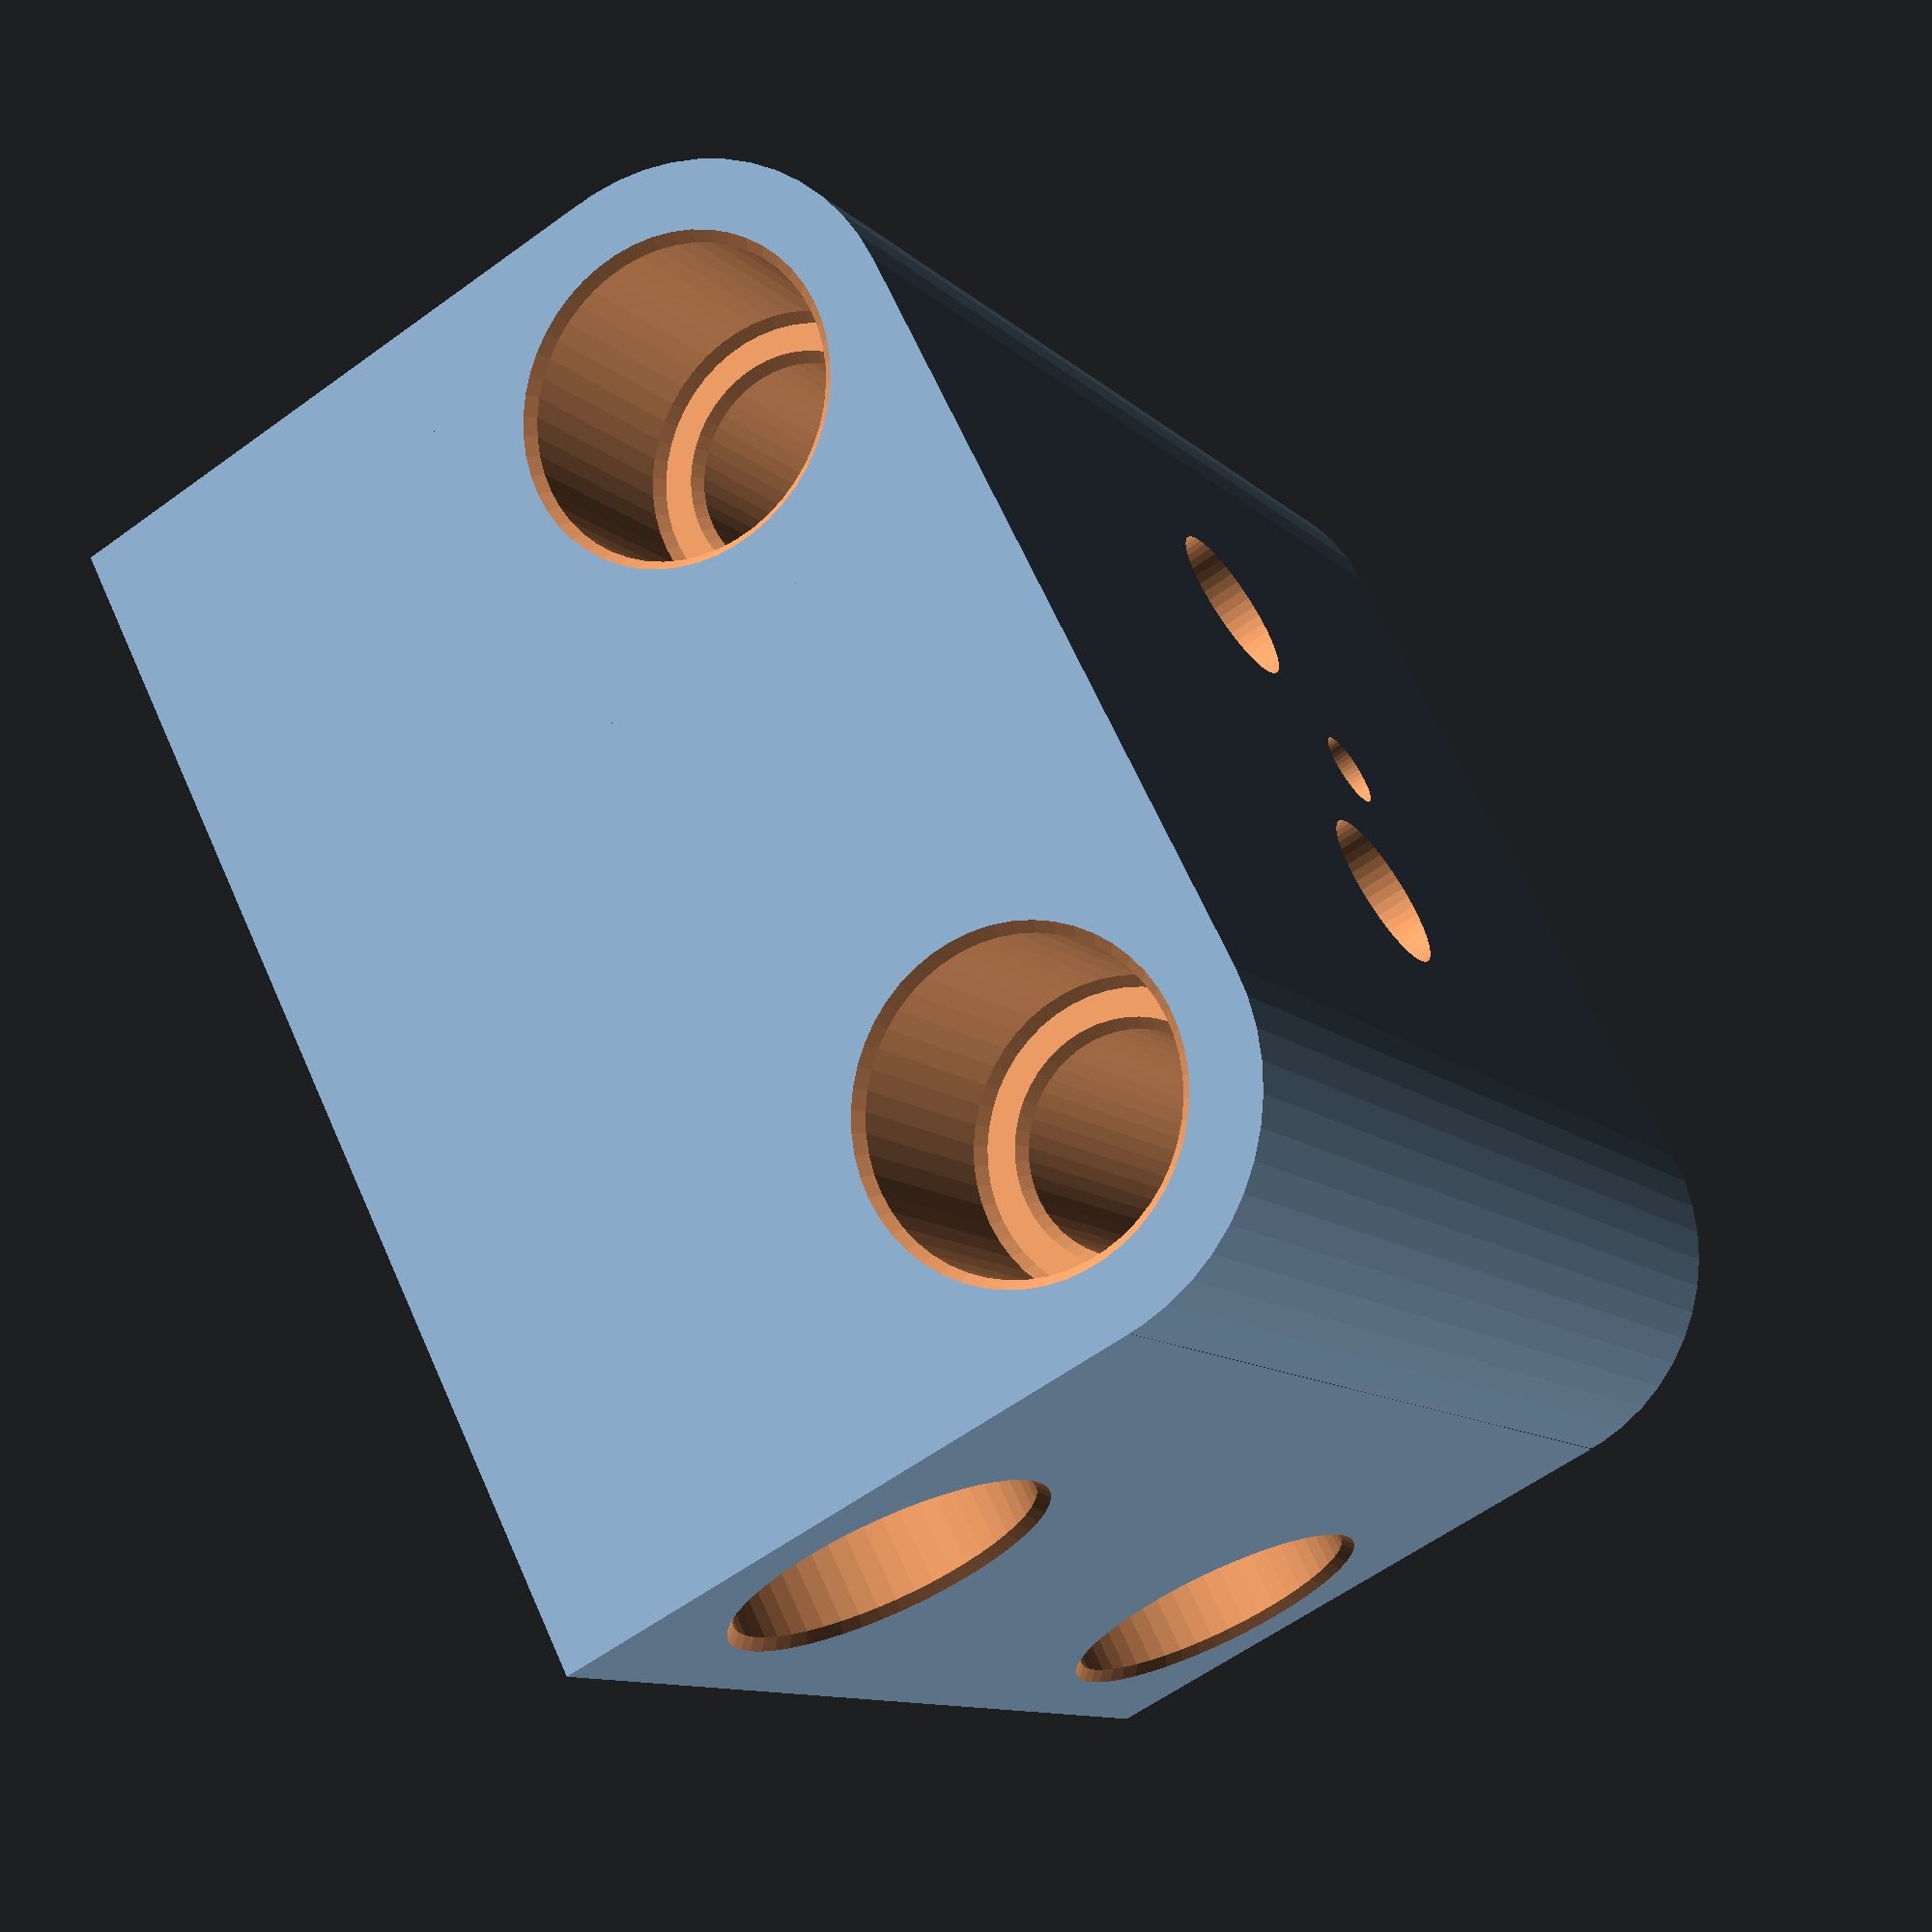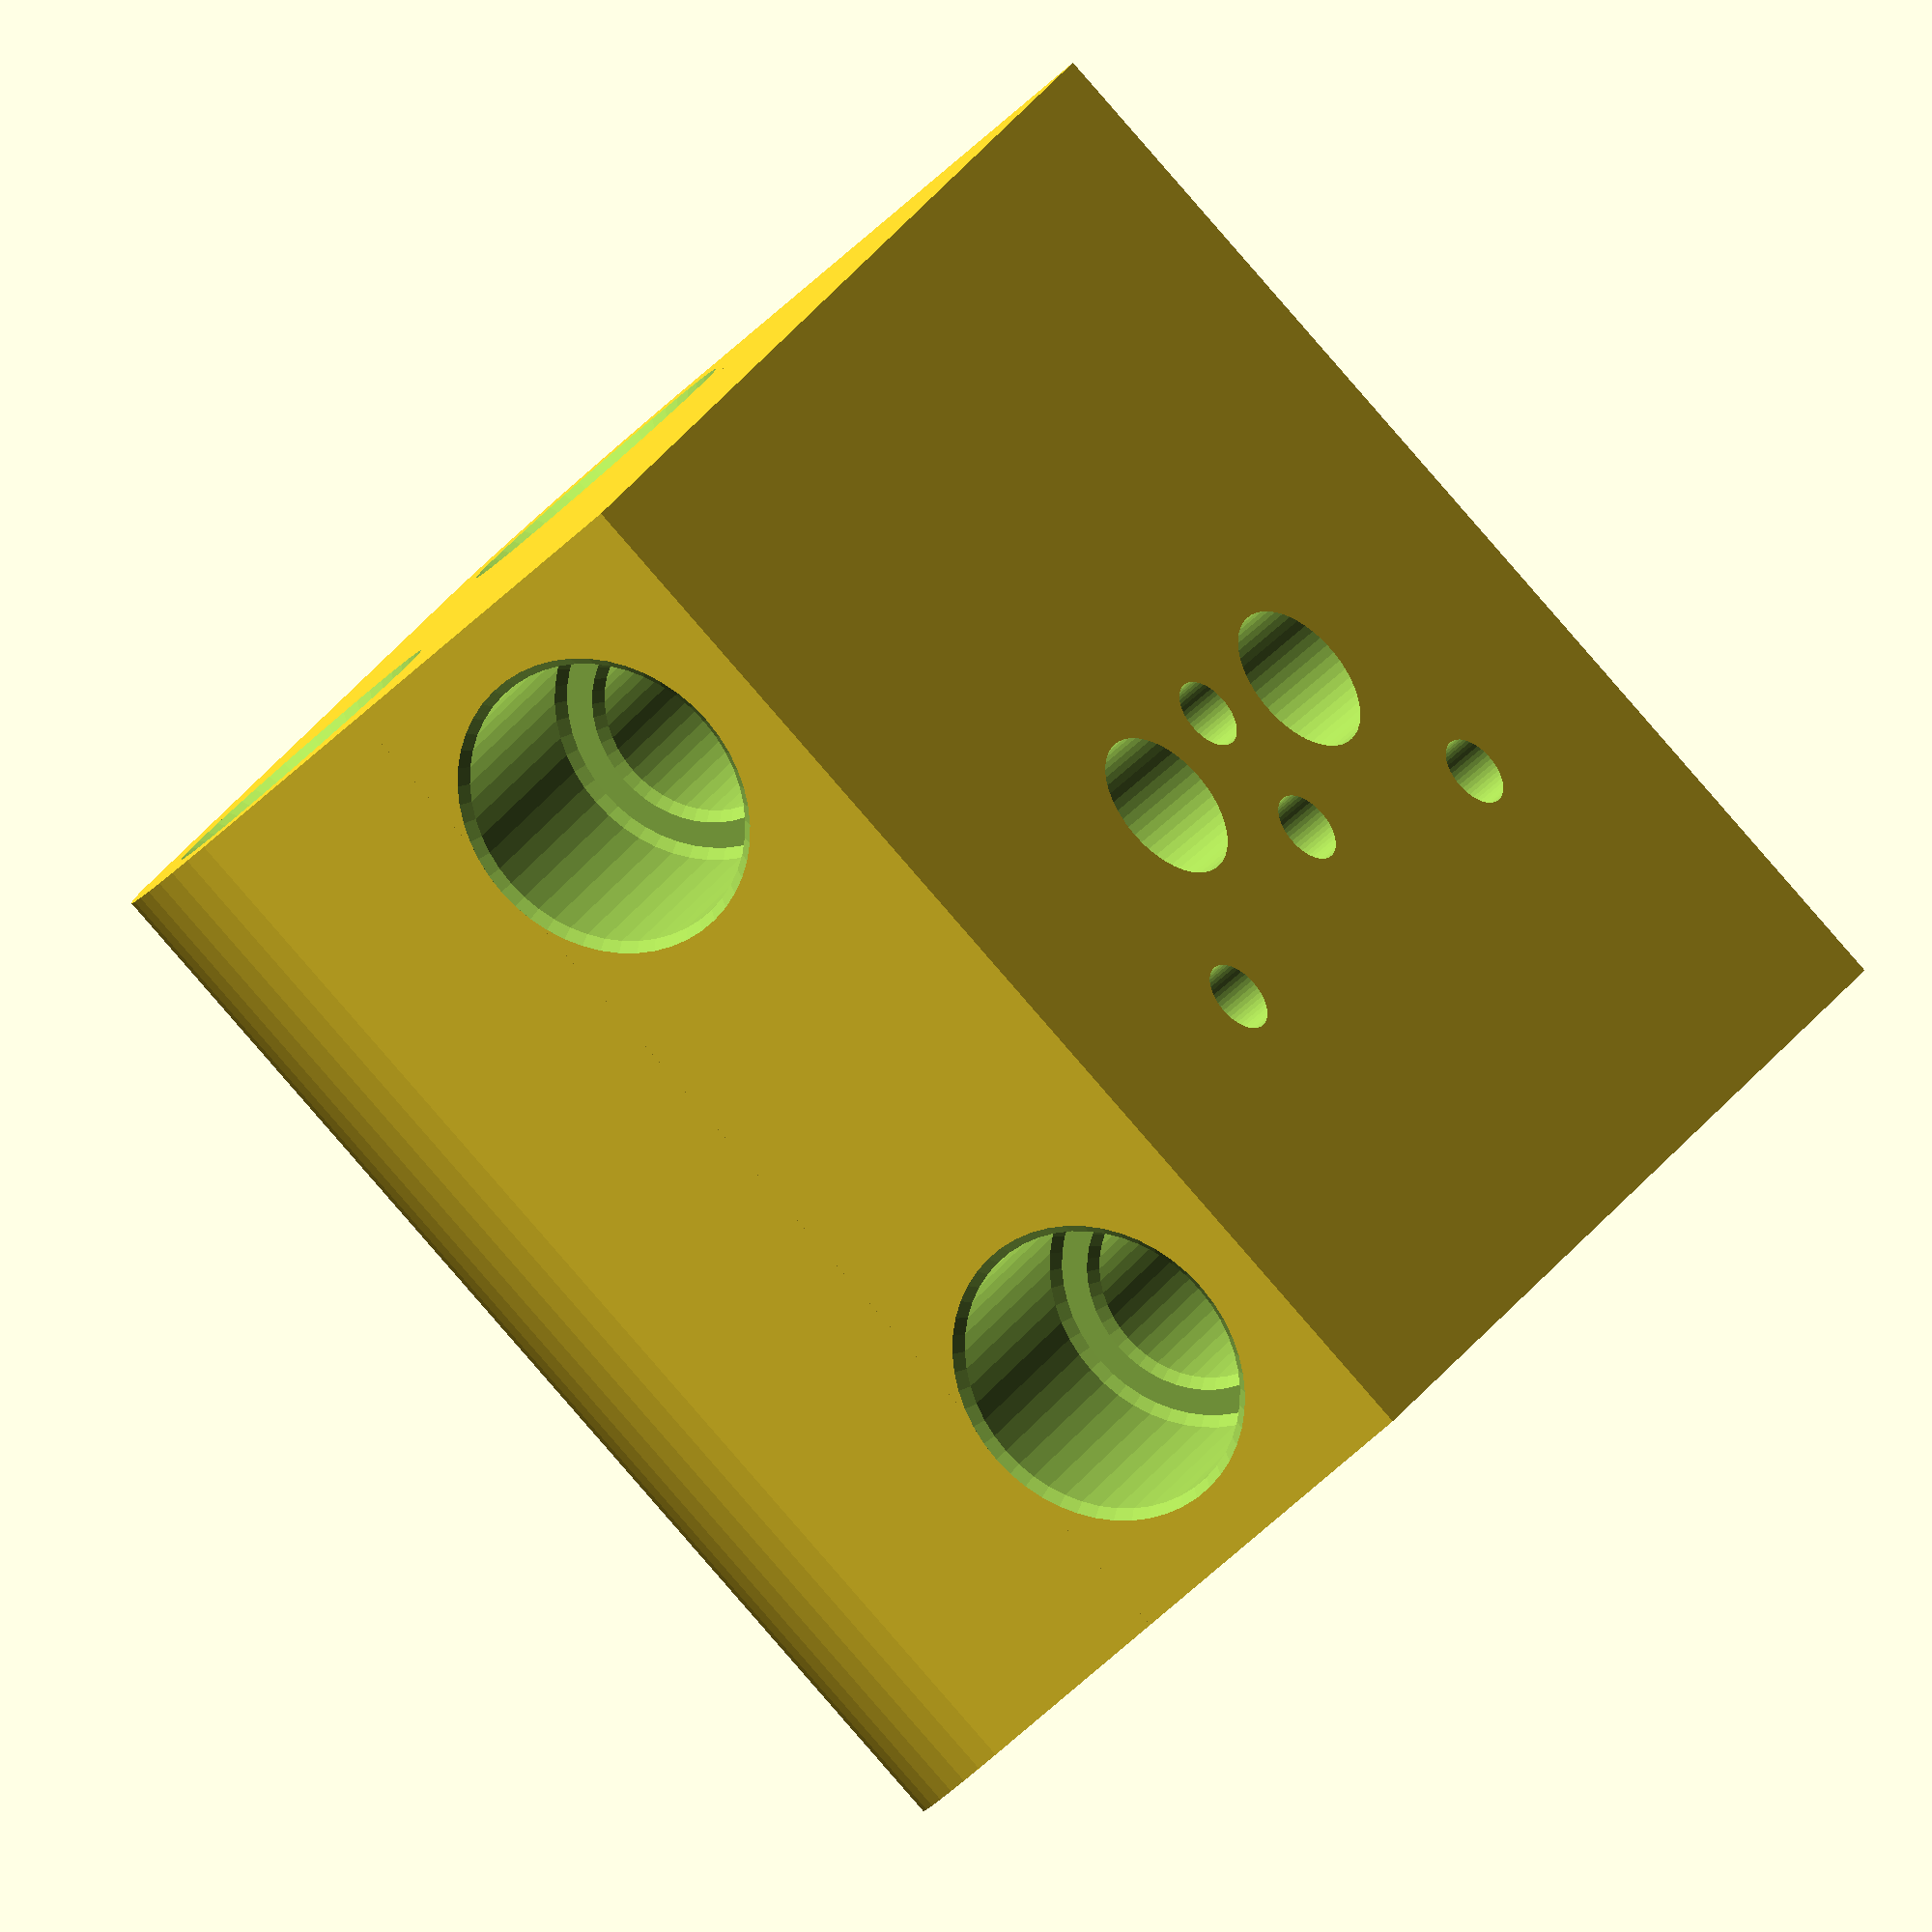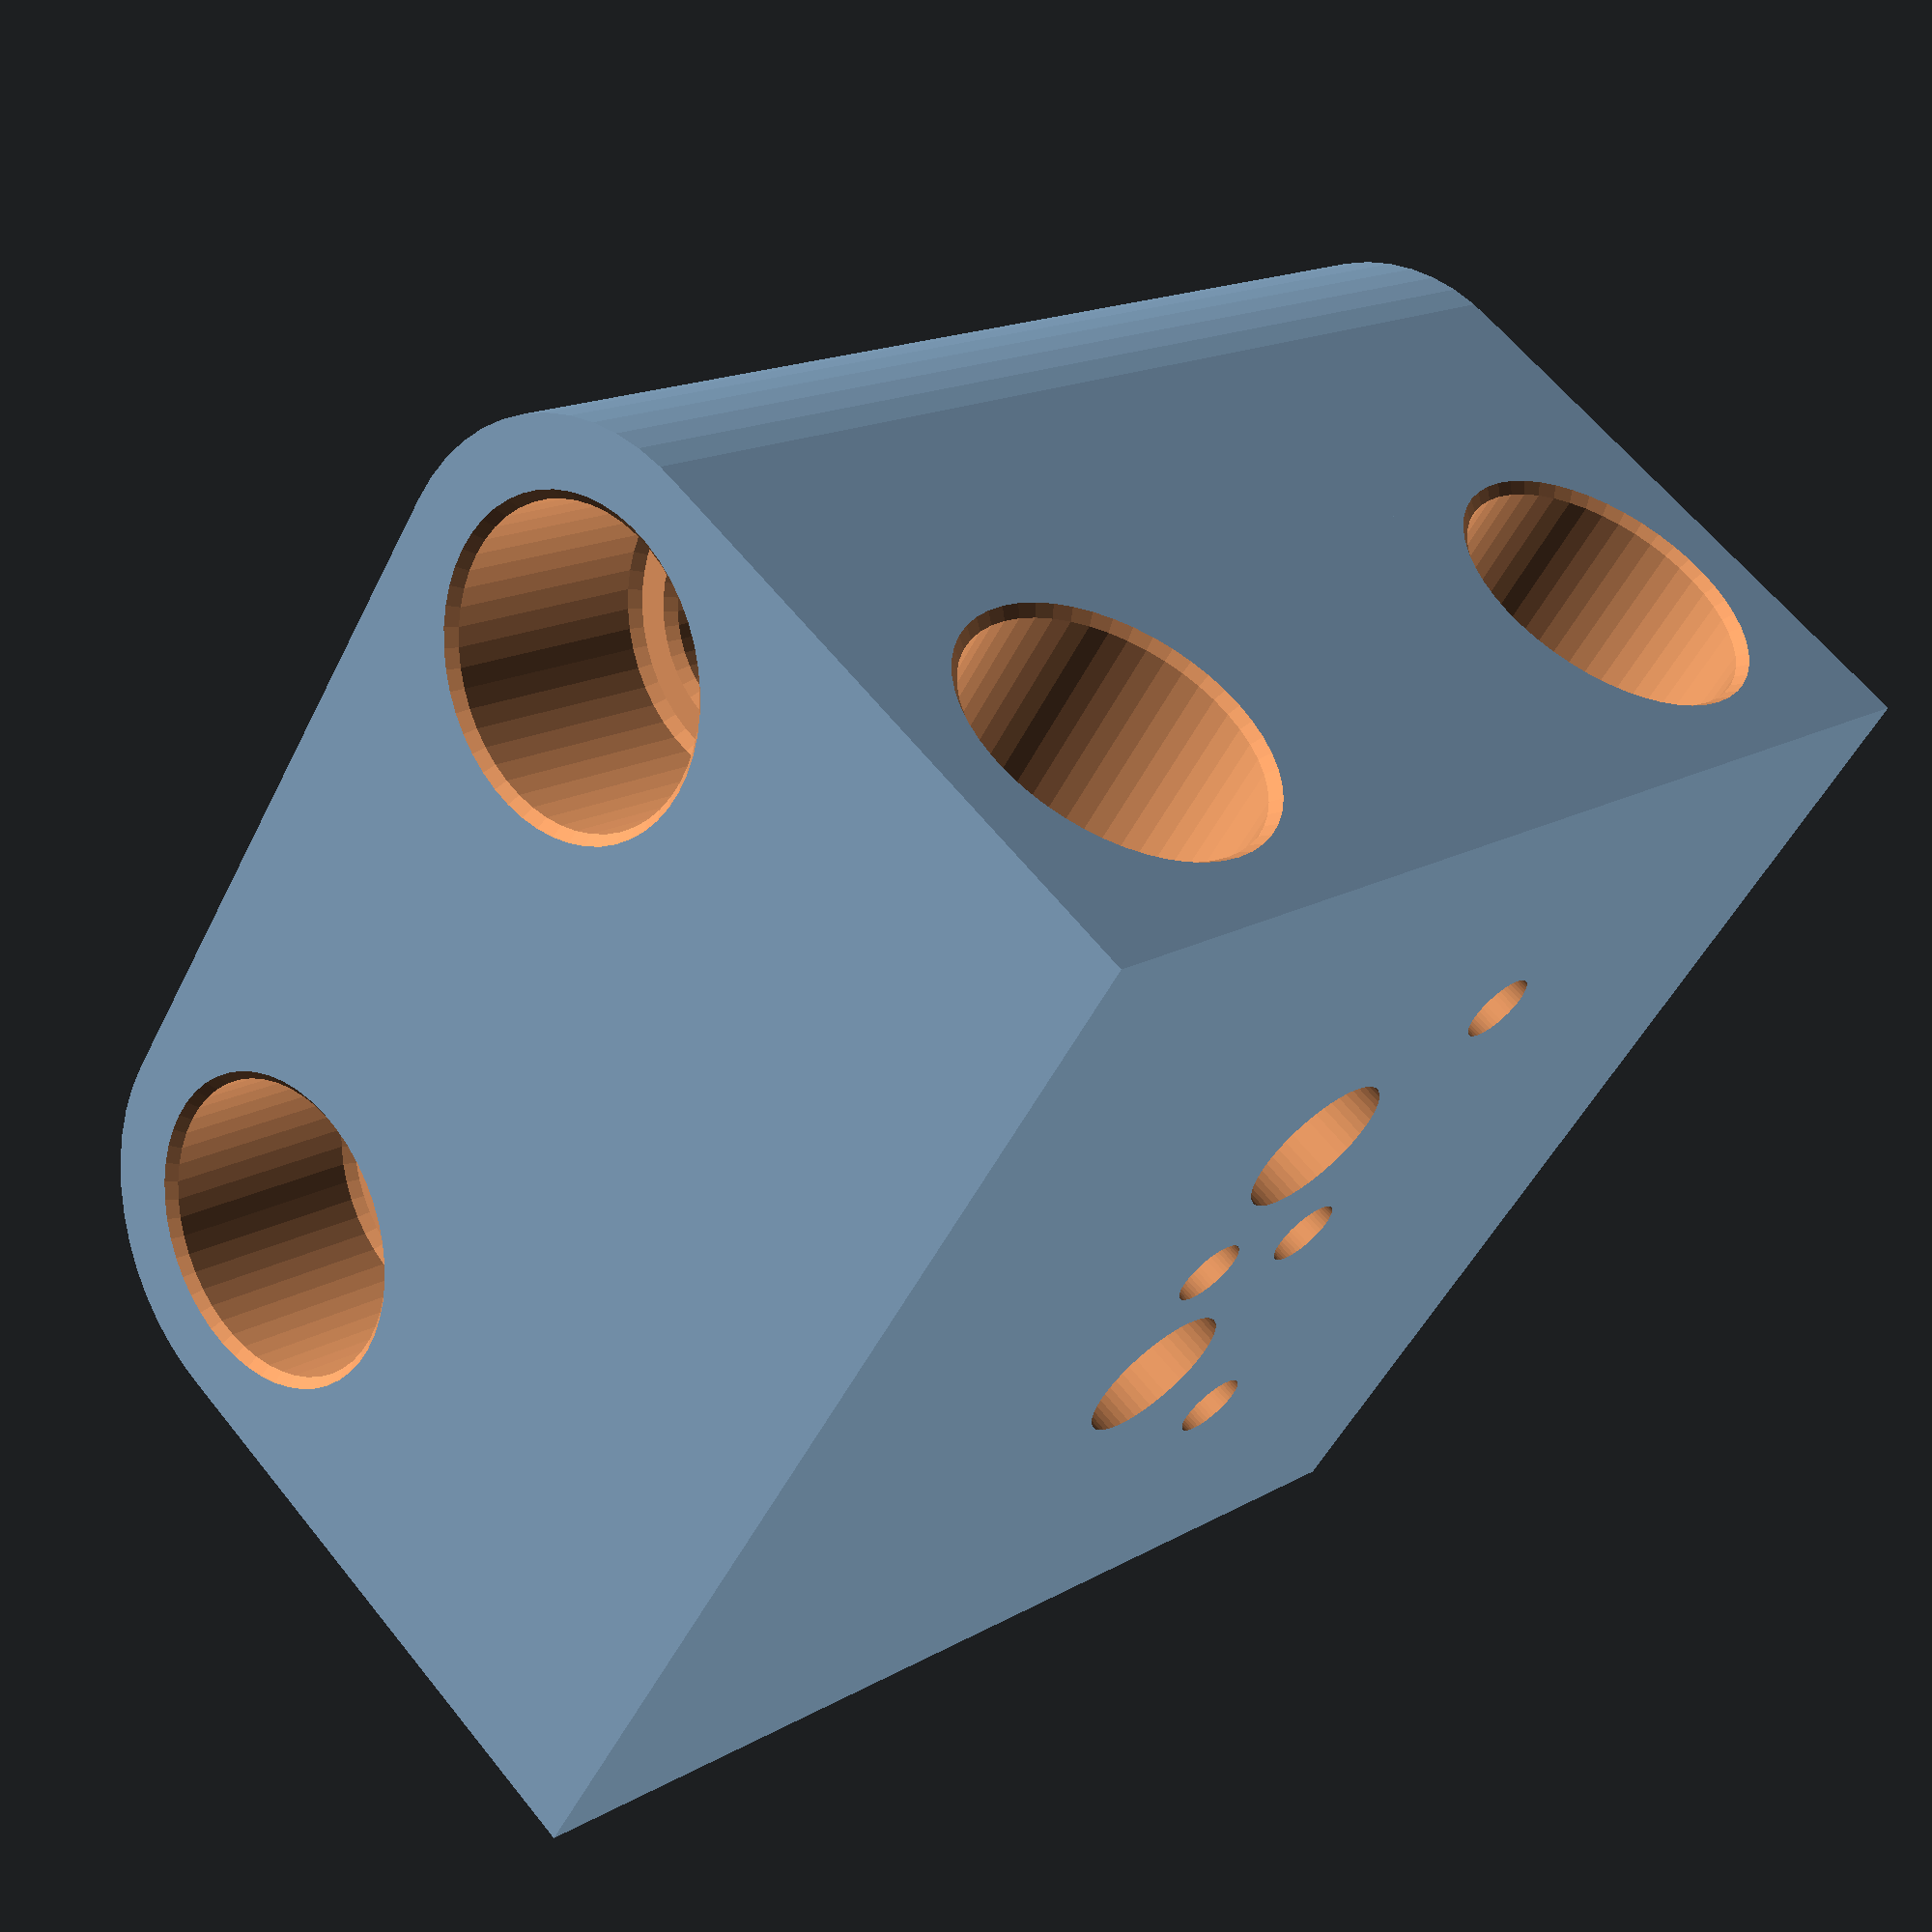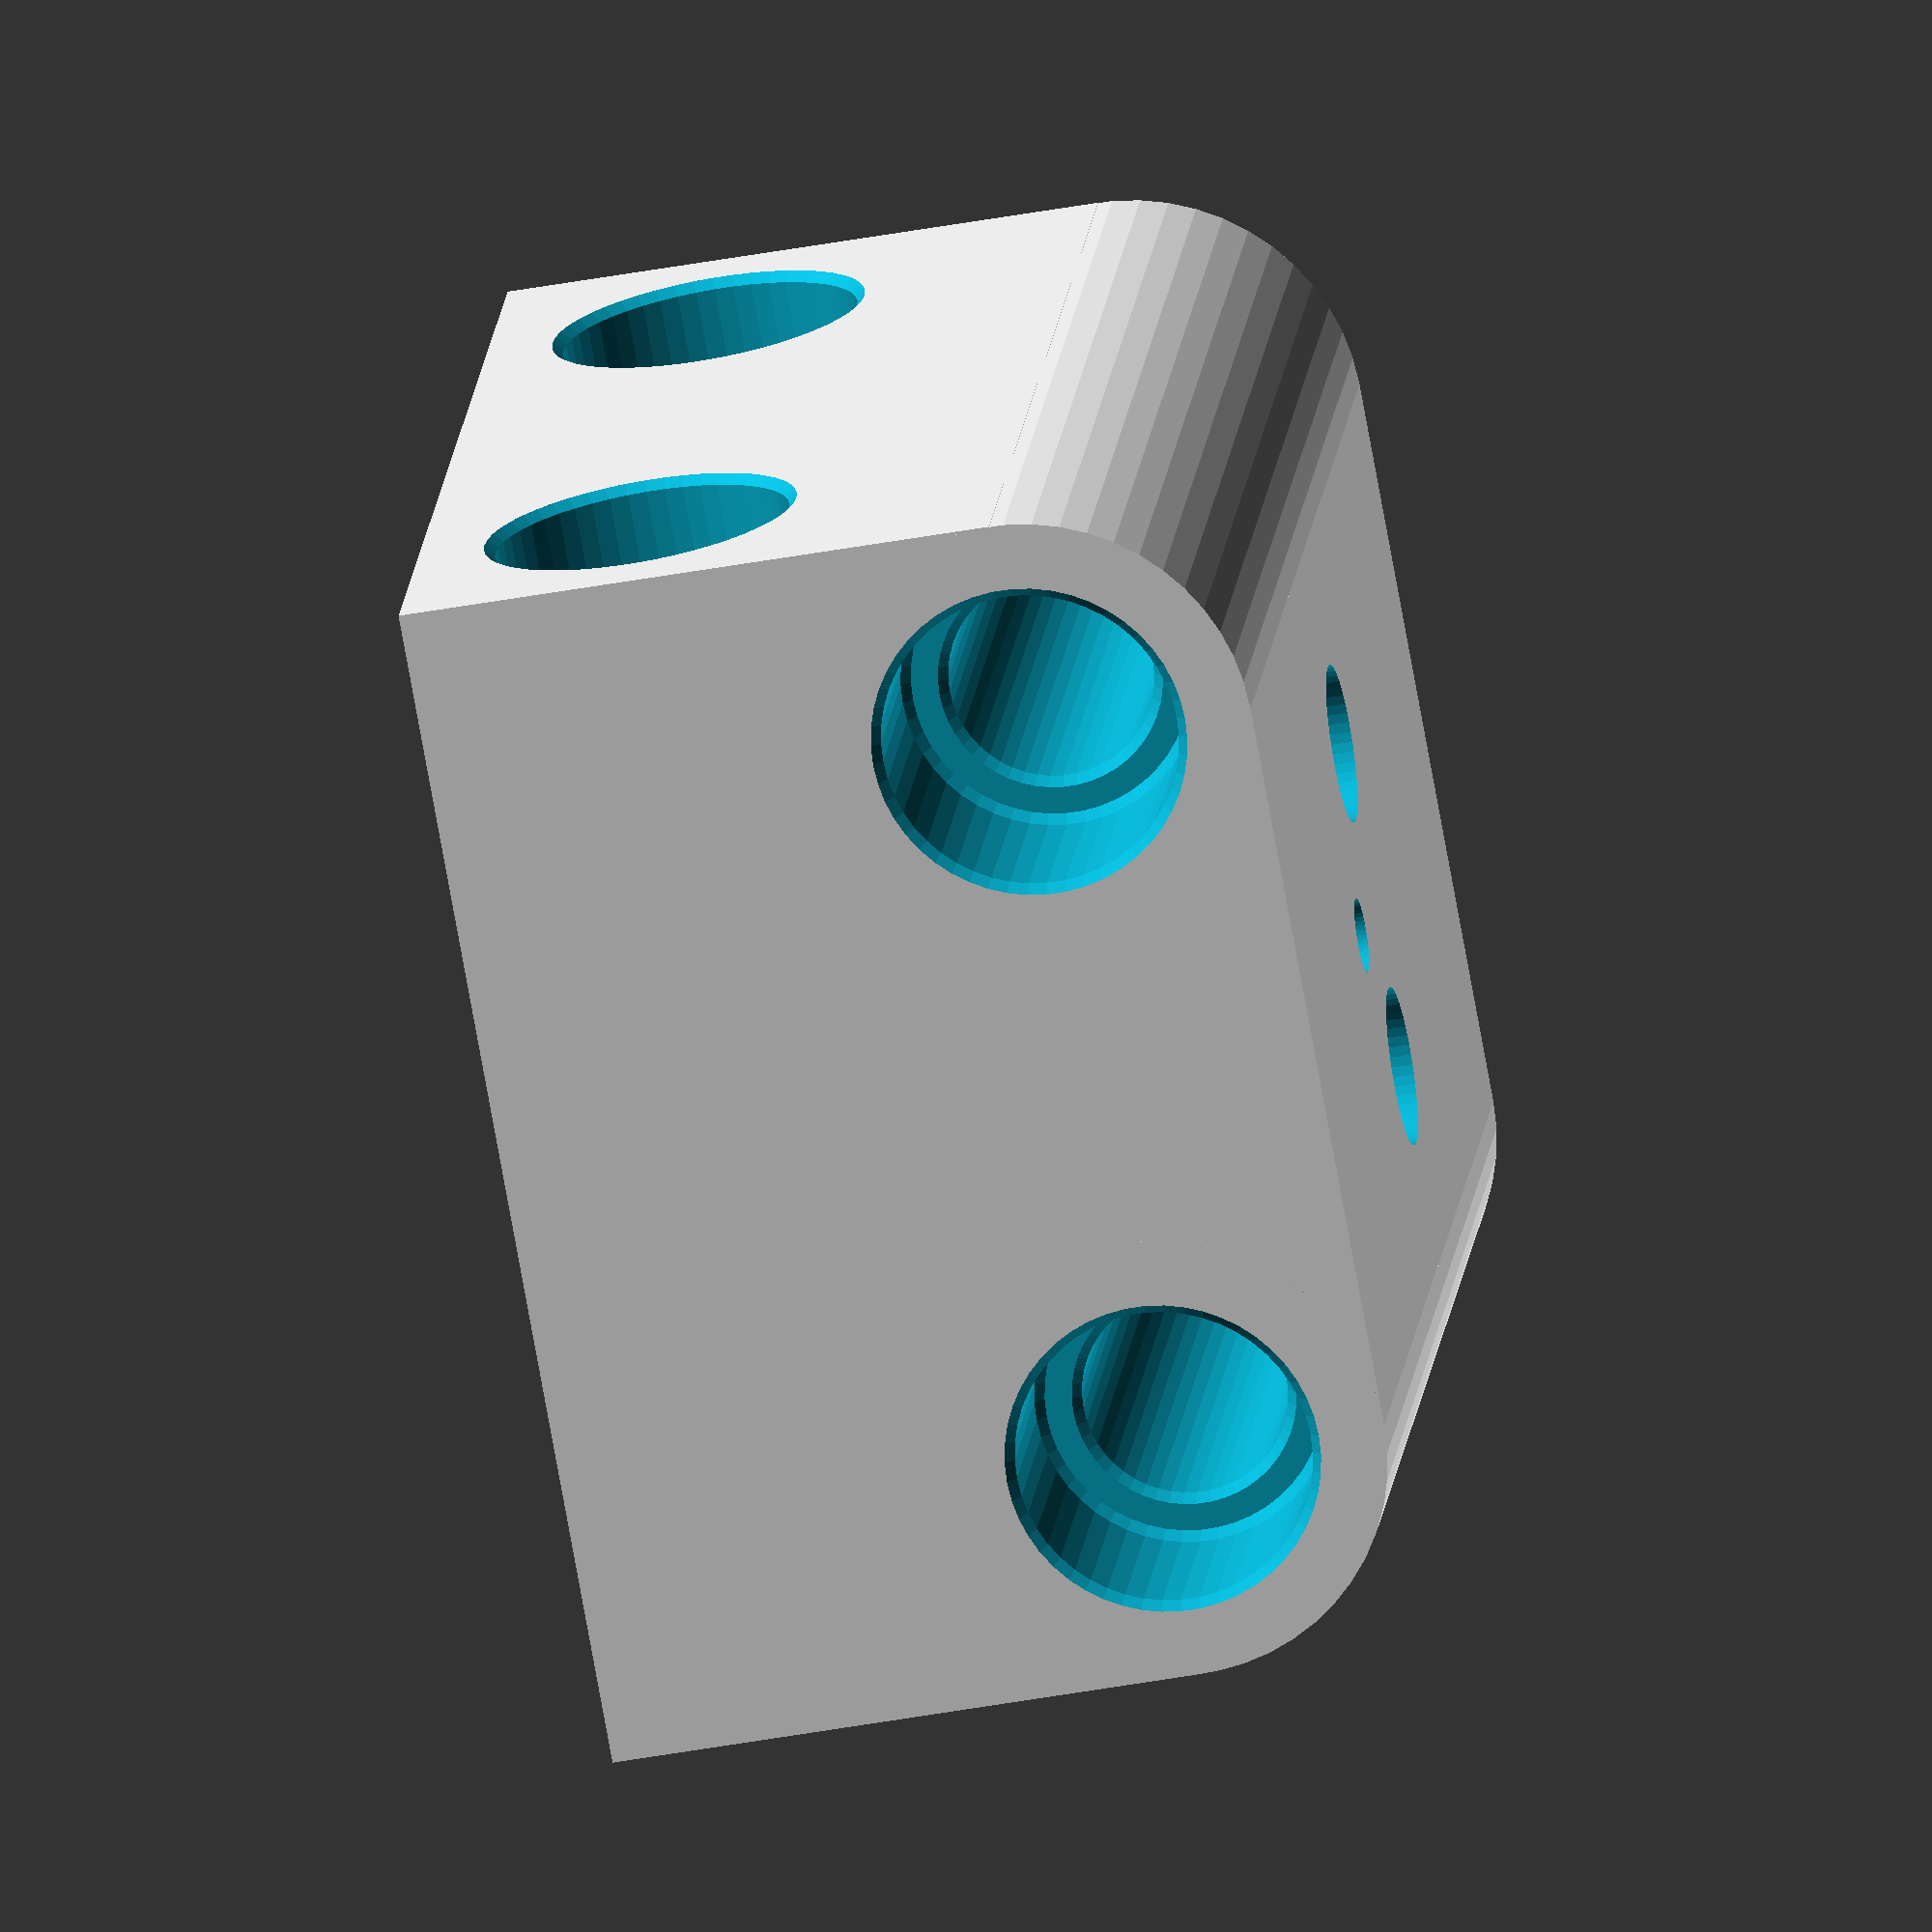
<openscad>
entraxe = 40;
hauteur_charriot = 44;
diametre_passage = 24;
taille_x = entraxe + diametre_passage;
taille_y = entraxe + diametre_passage;
//glissière
diam_bague = 15.9;
prof_bague=12.5;
chanfrein = 0.5;
diam_tige=10;
facettes = 50;

diametre_entree = 8.5;

diam_pions_centrage = 4;

difference()
{
    translate([-taille_x/2,-taille_y/2,-hauteur_charriot/2])
    {
        union()
        {
            cube ([taille_x,taille_y,hauteur_charriot/2]);
            translate([0,diametre_passage/2,hauteur_charriot/2])
                cube ([taille_x,entraxe,hauteur_charriot/2]);
            translate([0,diametre_passage/2,entraxe/2+diametre_passage/2])
                rotate([0,90,0]) 
                    cylinder(h=taille_x,d=diametre_passage,$fn=facettes);
            translate([0,0,hauteur_charriot-diametre_passage])
                cube ([taille_x,diametre_passage/2,diametre_passage/2]);
            
            translate([0,taille_x-diametre_passage/2,entraxe/2+diametre_passage/2])
                rotate([0,90,0]) 
                    cylinder(h=taille_x,d=diametre_passage,$fn=facettes);
            translate([0,taille_x-diametre_passage/2,hauteur_charriot-diametre_passage])
                cube ([taille_x,diametre_passage/2,diametre_passage/2]);
        }
    }
    
    translate([-taille_x/2,20,10])
        rotate([0,90,0]) 
            extrusion_1();
    translate([-taille_x/2,-20,10])
        rotate([0,90,0]) 
            extrusion_1(); 
    translate([-20,taille_y/2,-10])
        rotate([90,90,0]) 
            extrusion_1();    
    translate([20,taille_y/2,-10])
        rotate([90,90,0]) 
            extrusion_1();
 
    translate([0,9,-hauteur_charriot/2-1])
        cylinder(h=hauteur_charriot+2,d=diametre_entree,$fn=facettes);  
   translate([0,-9,-hauteur_charriot/2-1])
        cylinder(h=hauteur_charriot+2,d=diametre_entree,$fn=facettes); 
    translate([-taille_x/2,-taille_y/2,-hauteur_charriot/2])
    {
        // centrage
        translate([taille_x/2+2,taille_y/2,-0.01])
        cylinder(h=5.01,d=diam_pions_centrage,$fn=facettes);
        translate([taille_x/2-10,taille_y/2-4*diam_pions_centrage,-0.01])
        cylinder(h=5.01,d=diam_pions_centrage,$fn=facettes);
        translate([taille_x/2-10,taille_y/2+4*diam_pions_centrage,-0.01])
        cylinder(h=5.01,d=diam_pions_centrage,$fn=facettes);
        // attache
        translate([taille_x/2-6,taille_y/2,-0.01])
        cylinder(h=hauteur_charriot+.02,d=diam_pions_centrage,$fn=facettes);
    }
 }
 
 
 module extrusion_1()
 {
     rotate_extrude($fn=facettes) 
        polygon( points=
        [[0,taille_x+1],//0
        [diam_bague/2+chanfrein,taille_x+1],//1
        [diam_bague/2+chanfrein,taille_x],//2
        [diam_bague/2,taille_x-chanfrein],//3
        [diam_bague/2,taille_x-prof_bague+chanfrein],//4
        [diam_bague/2-chanfrein,taille_x-prof_bague],//5
        [diam_tige/2+0.5+chanfrein,taille_x-prof_bague],//6
        [diam_tige/2+0.5,taille_x-prof_bague-chanfrein],//7
        [diam_tige/2+0.5,prof_bague+chanfrein], //8
        [diam_tige/2+0.5+chanfrein,prof_bague],
        [diam_bague/2-chanfrein,prof_bague],
        [diam_bague/2,prof_bague-chanfrein], //11
        [diam_bague/2,chanfrein],
        [diam_bague/2+chanfrein,0],
        [diam_bague/2+chanfrein,-1],
        [0,-1]
        ]);
 }
 
</openscad>
<views>
elev=60.3 azim=136.7 roll=306.6 proj=p view=wireframe
elev=225.0 azim=149.2 roll=40.1 proj=o view=wireframe
elev=297.1 azim=326.6 roll=141.3 proj=p view=solid
elev=227.8 azim=117.0 roll=258.5 proj=o view=wireframe
</views>
